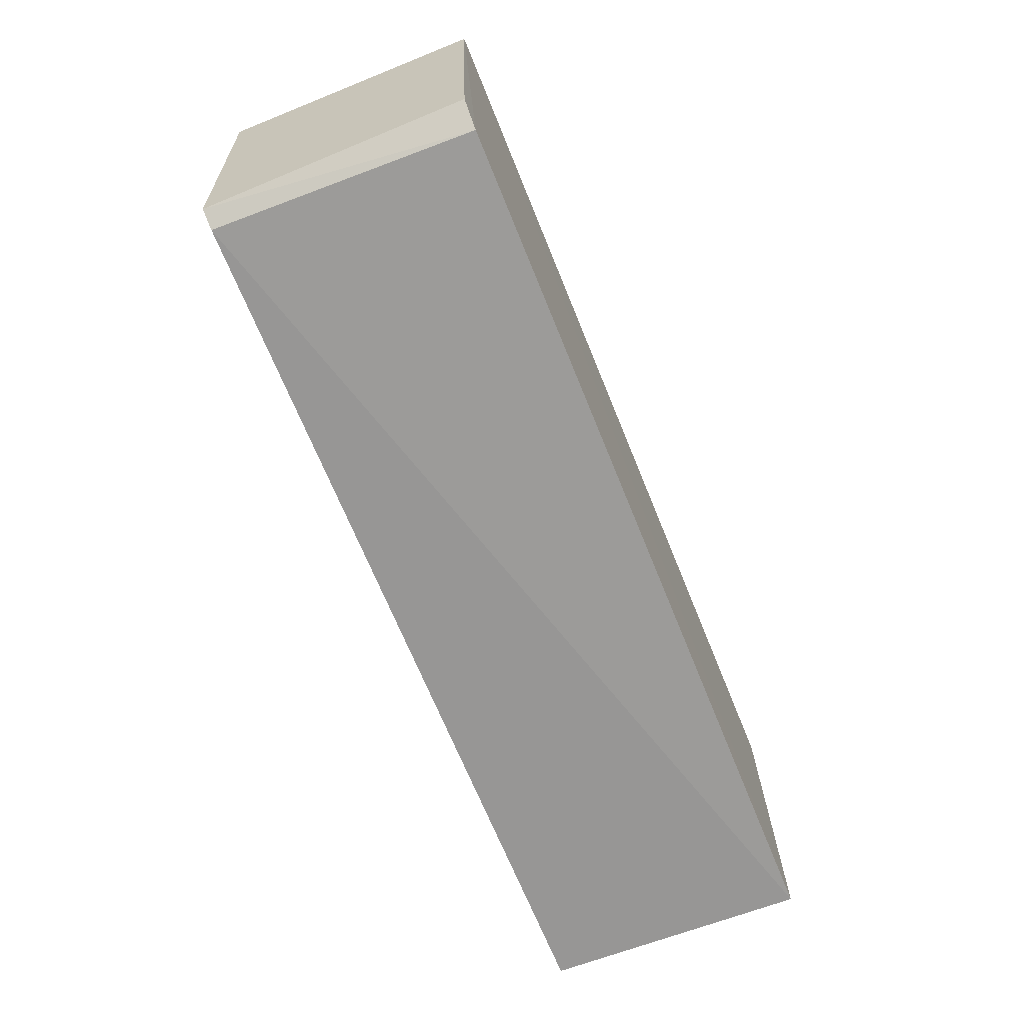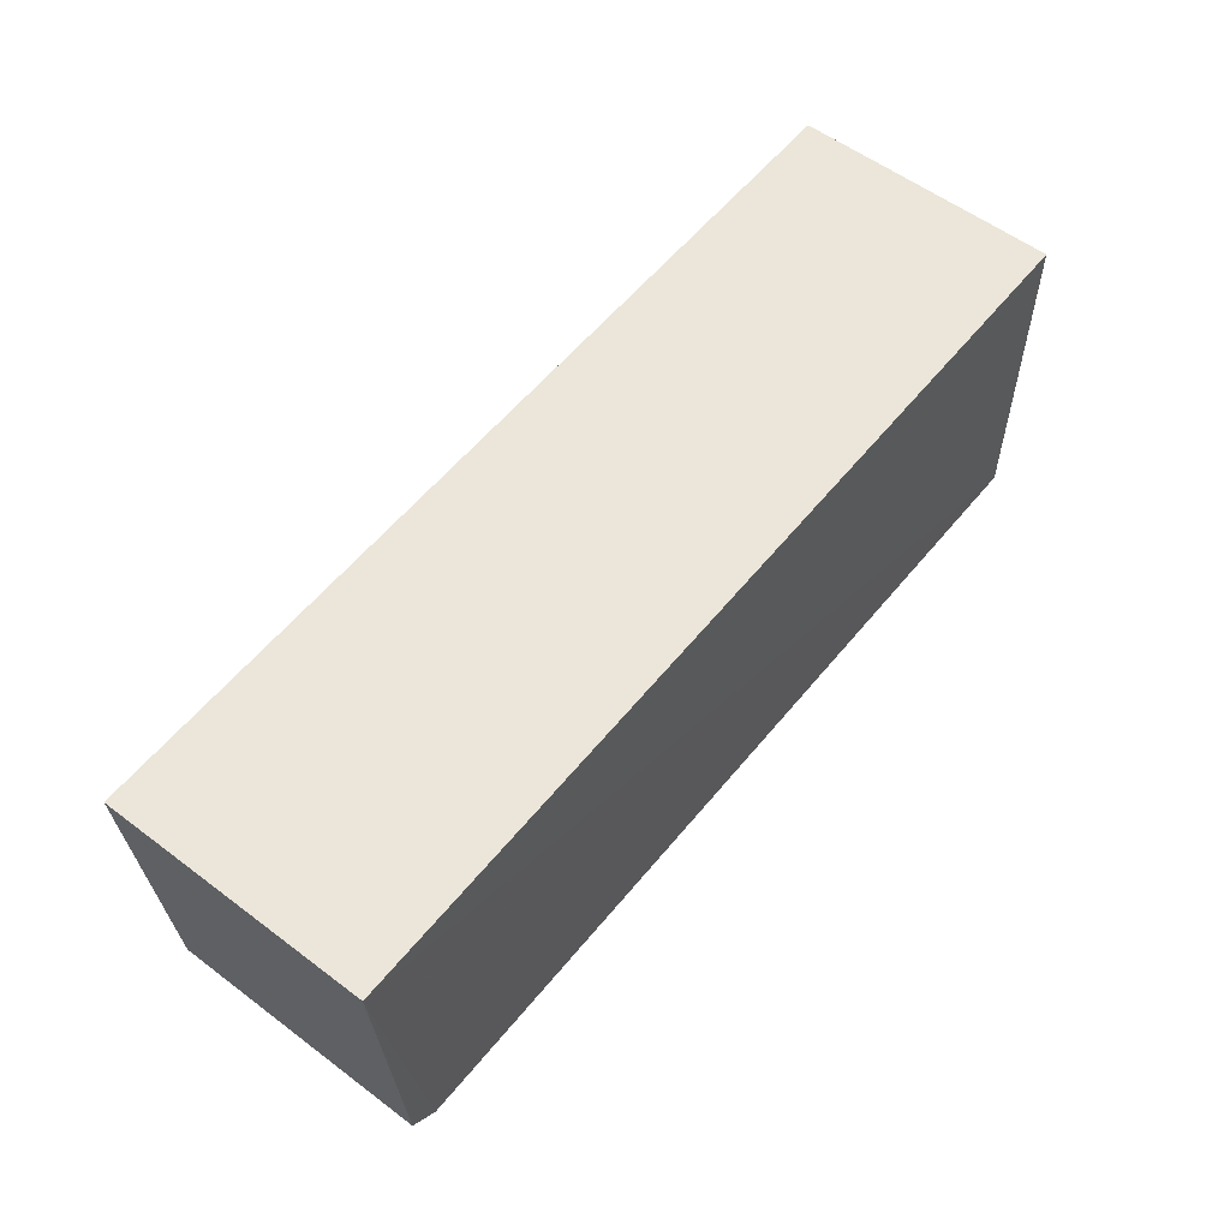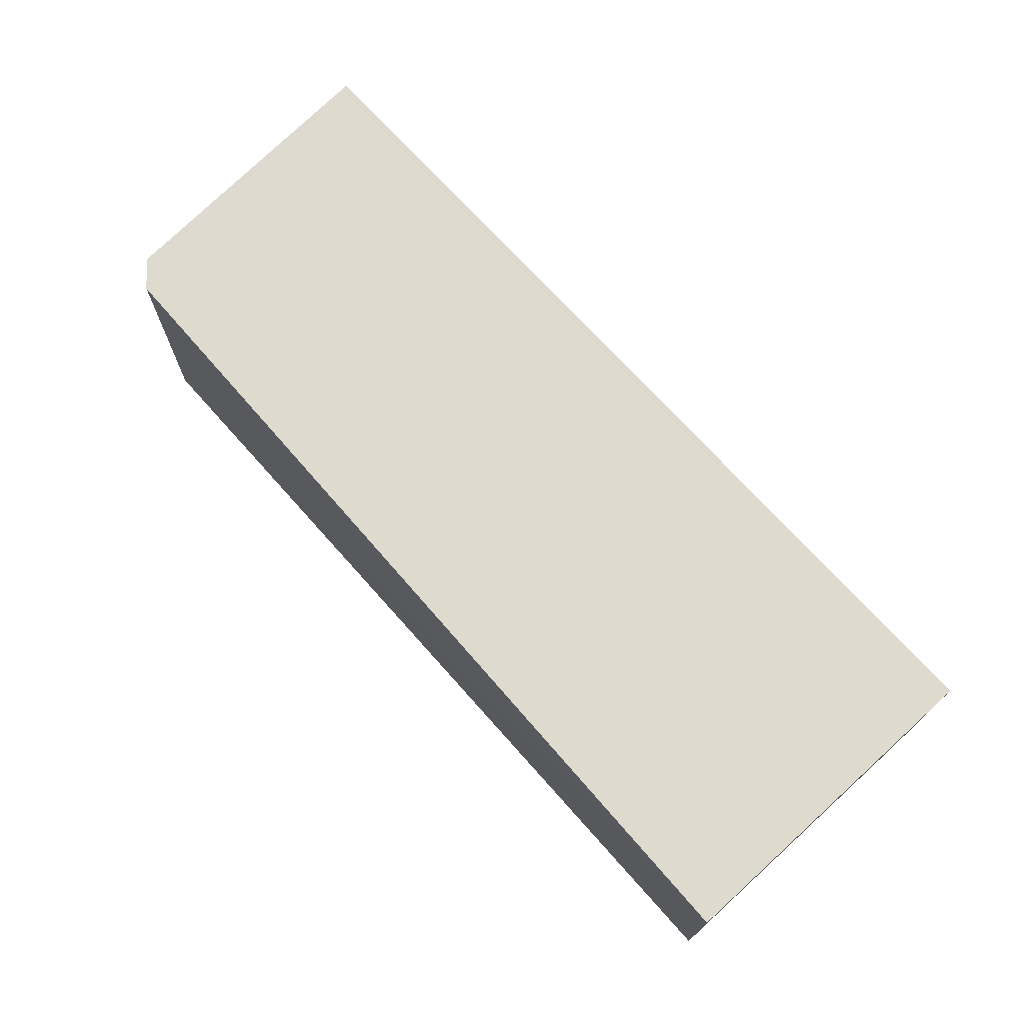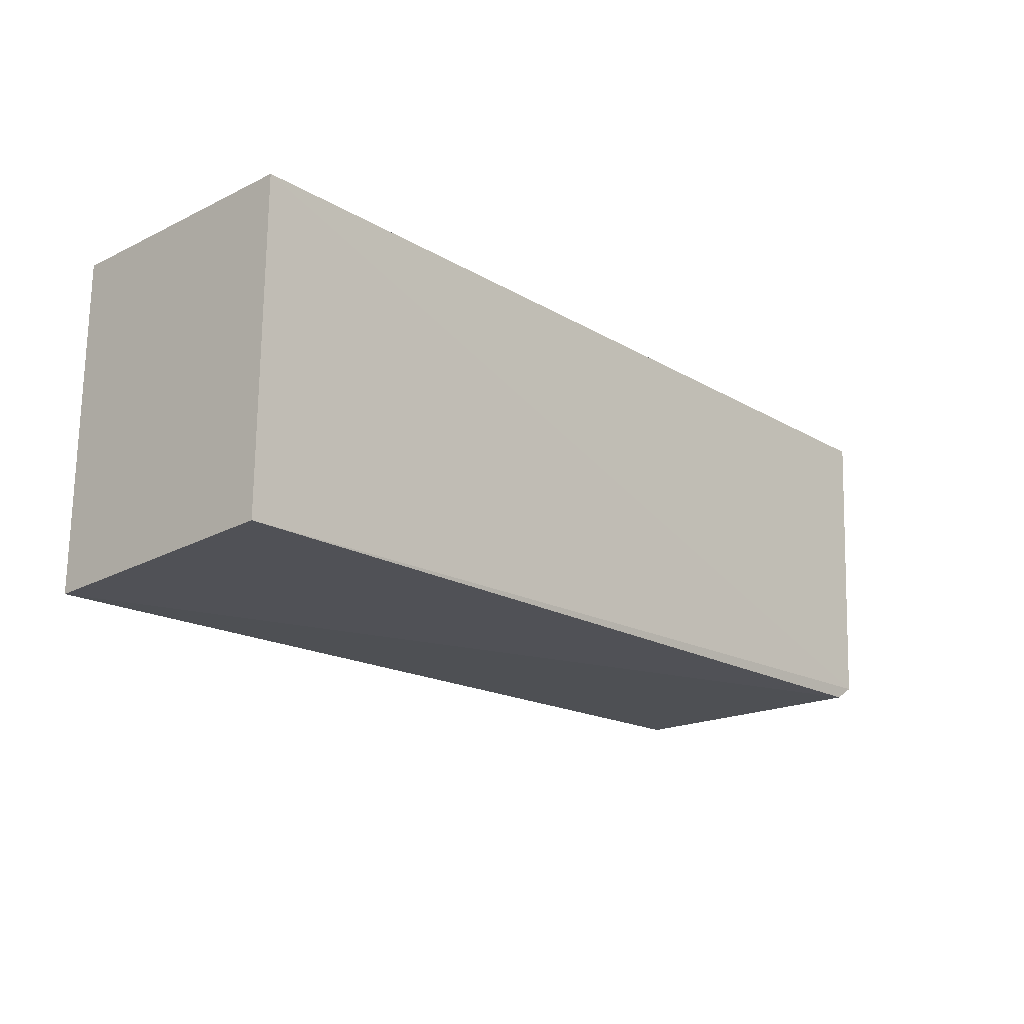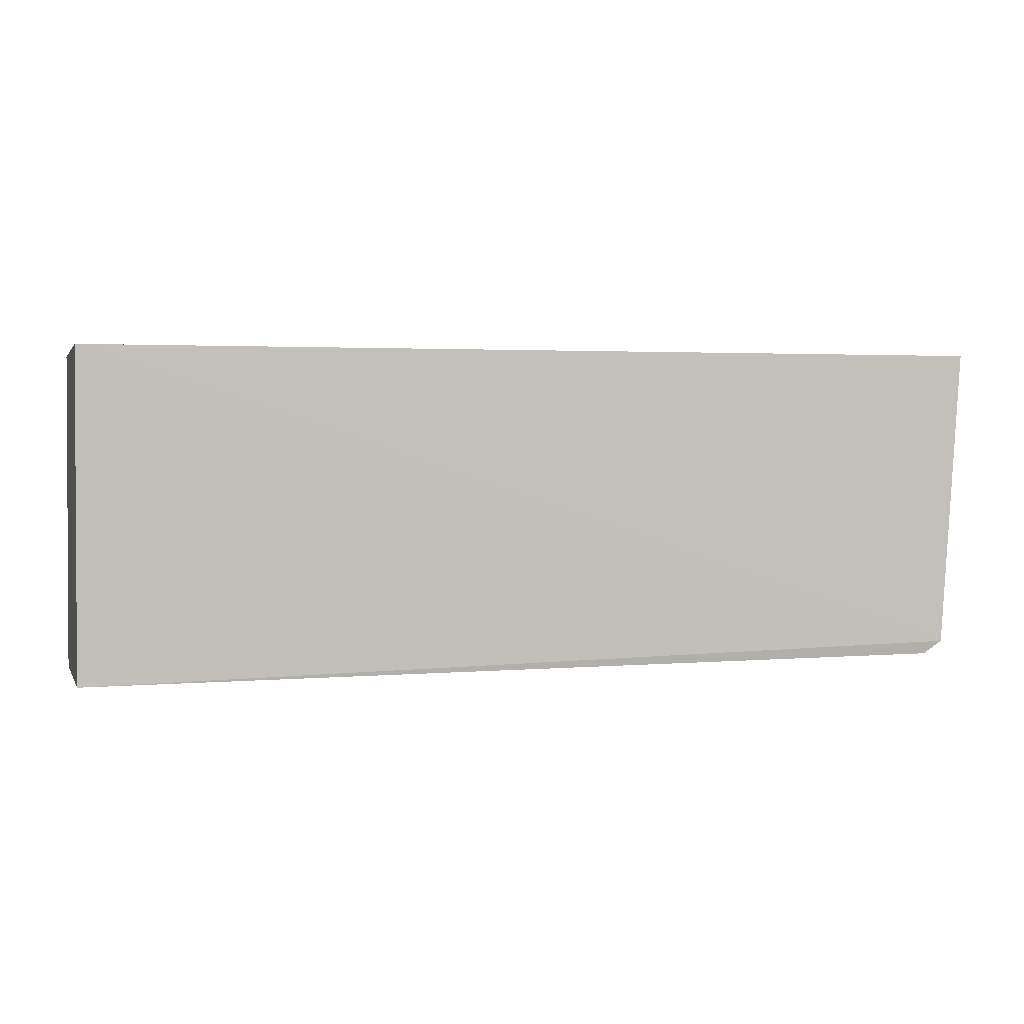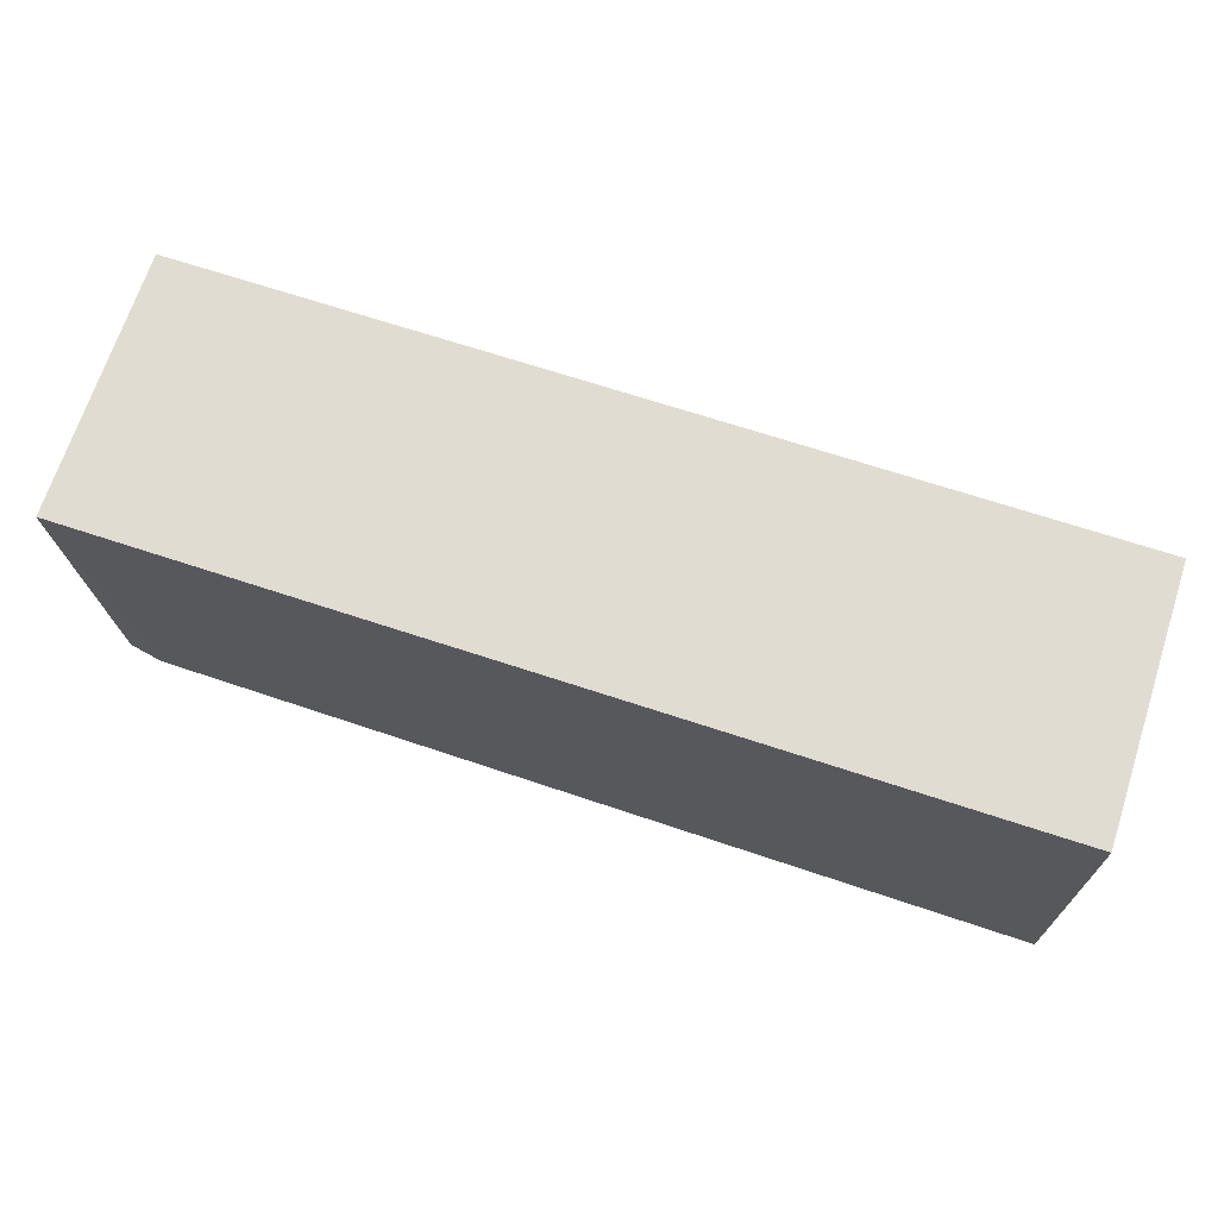
<metadata>
{"format":"obj","ext":"obj","renderer":"f3d","projection":"perspective","resolution":1024,"background":"white","views":[{"elev":-68.7,"azim":-67.9,"up":"+Y"},{"elev":56.7,"azim":-51.7,"up":"+Y"},{"elev":71.3,"azim":48.0,"up":"+Z"},{"elev":-19.3,"azim":132.4,"up":"+Y"},{"elev":2.1,"azim":164.7,"up":"+Y"},{"elev":69.1,"azim":18.2,"up":"+Y"}]}
</metadata>
<code>
v -0.1023 0.005205 0.07596
v -0.1022 -0.03659 0.0761
v -0.1023 0.005205 0.04295
v -0.2176 0.005245 0.04294
v -0.2175 0.005297 0.07593
v -0.1022 -0.03528 0.04321
v -0.2125 -0.0345 0.04301
v -0.215 -0.03178 0.0759
v -0.2149 -0.03286 0.04275
v -0.2116 -0.03454 0.07596
f 1 2 3
f 5 2 1
f 5 1 3
f 5 3 4
f 6 3 2
f 7 6 2
f 8 5 4
f 9 4 3
f 9 3 6
f 9 6 7
f 9 8 4
f 10 7 2
f 10 2 5
f 10 5 8
f 10 9 7
f 10 8 9

</code>
